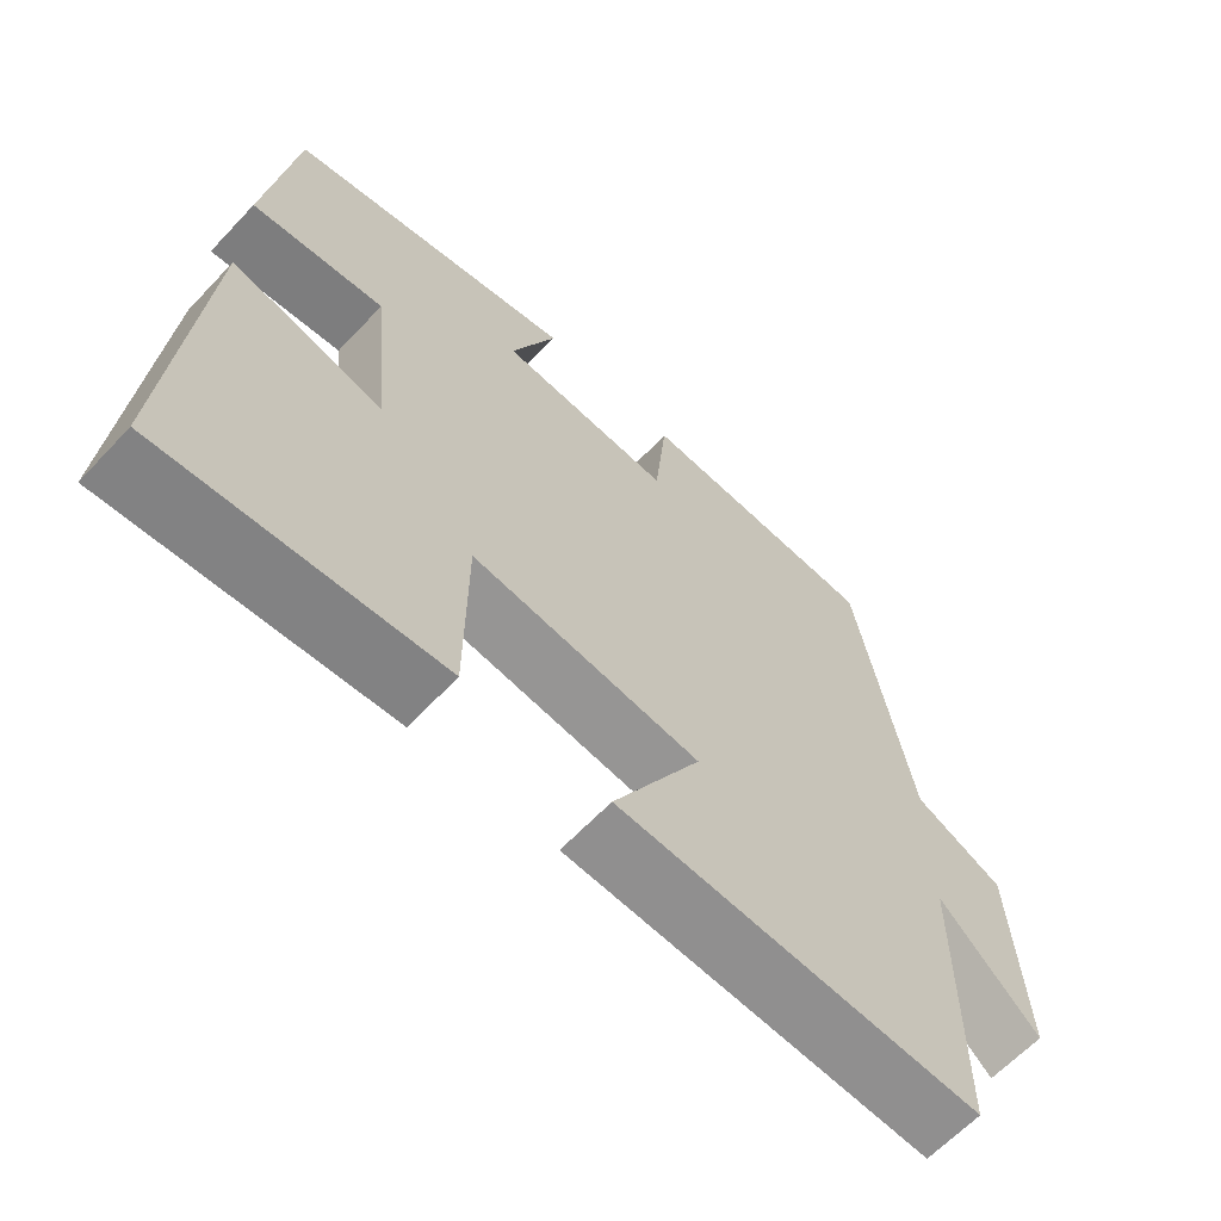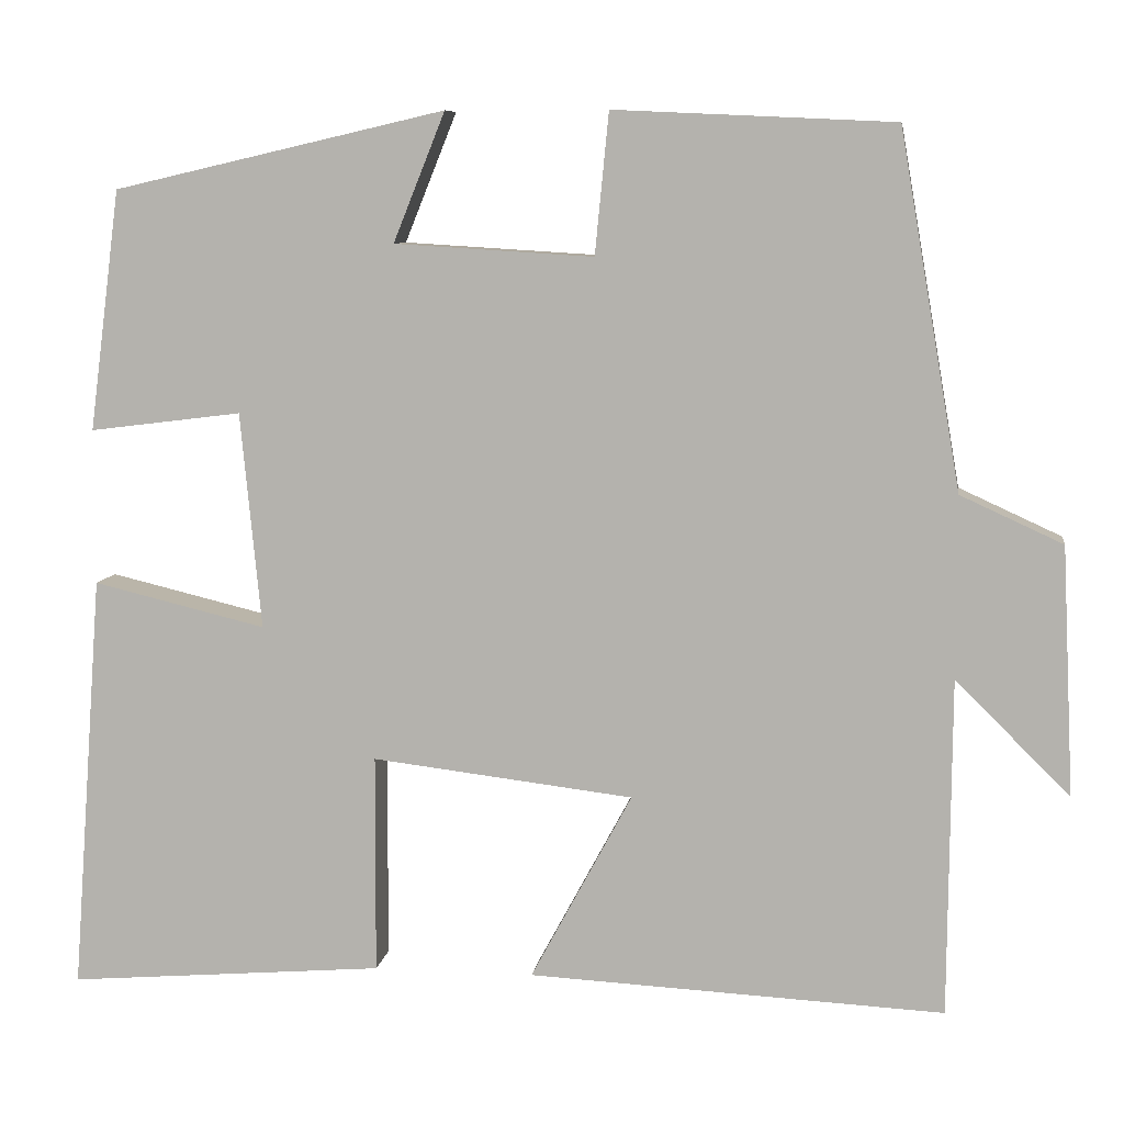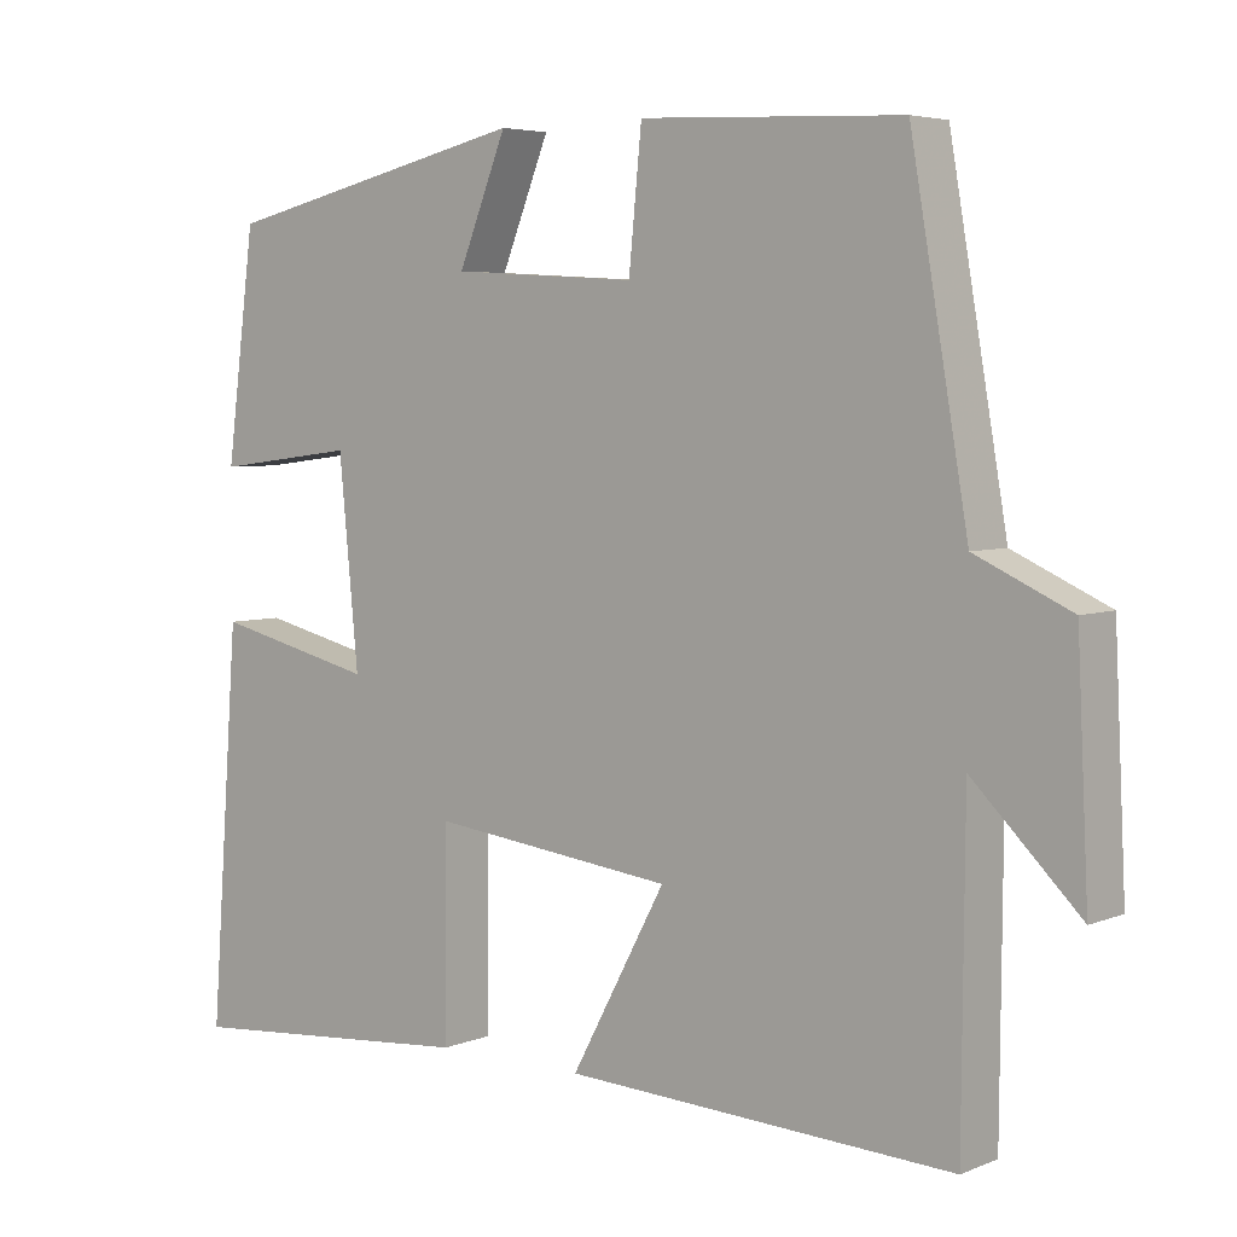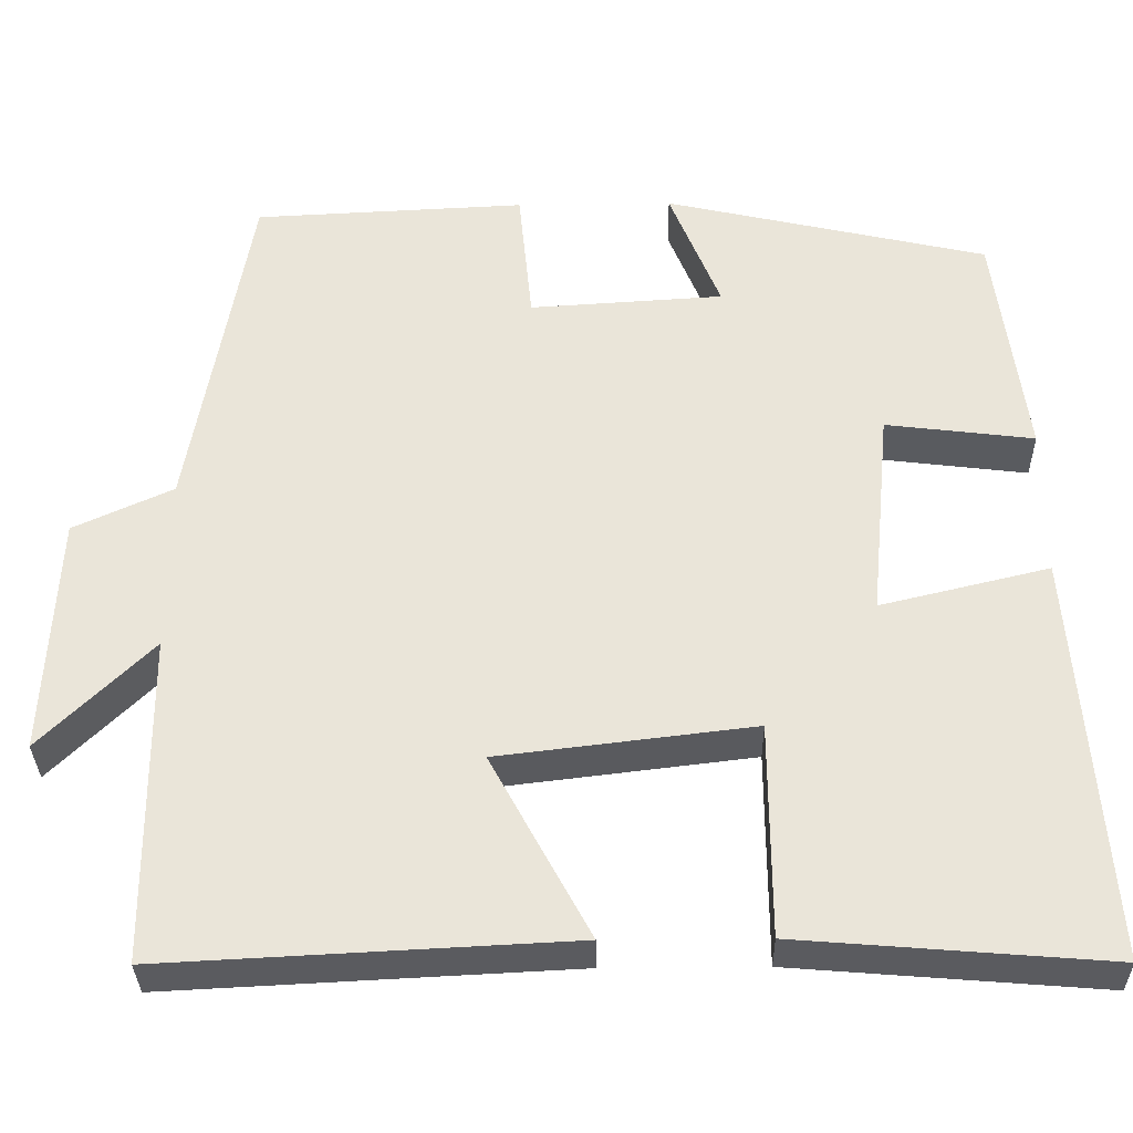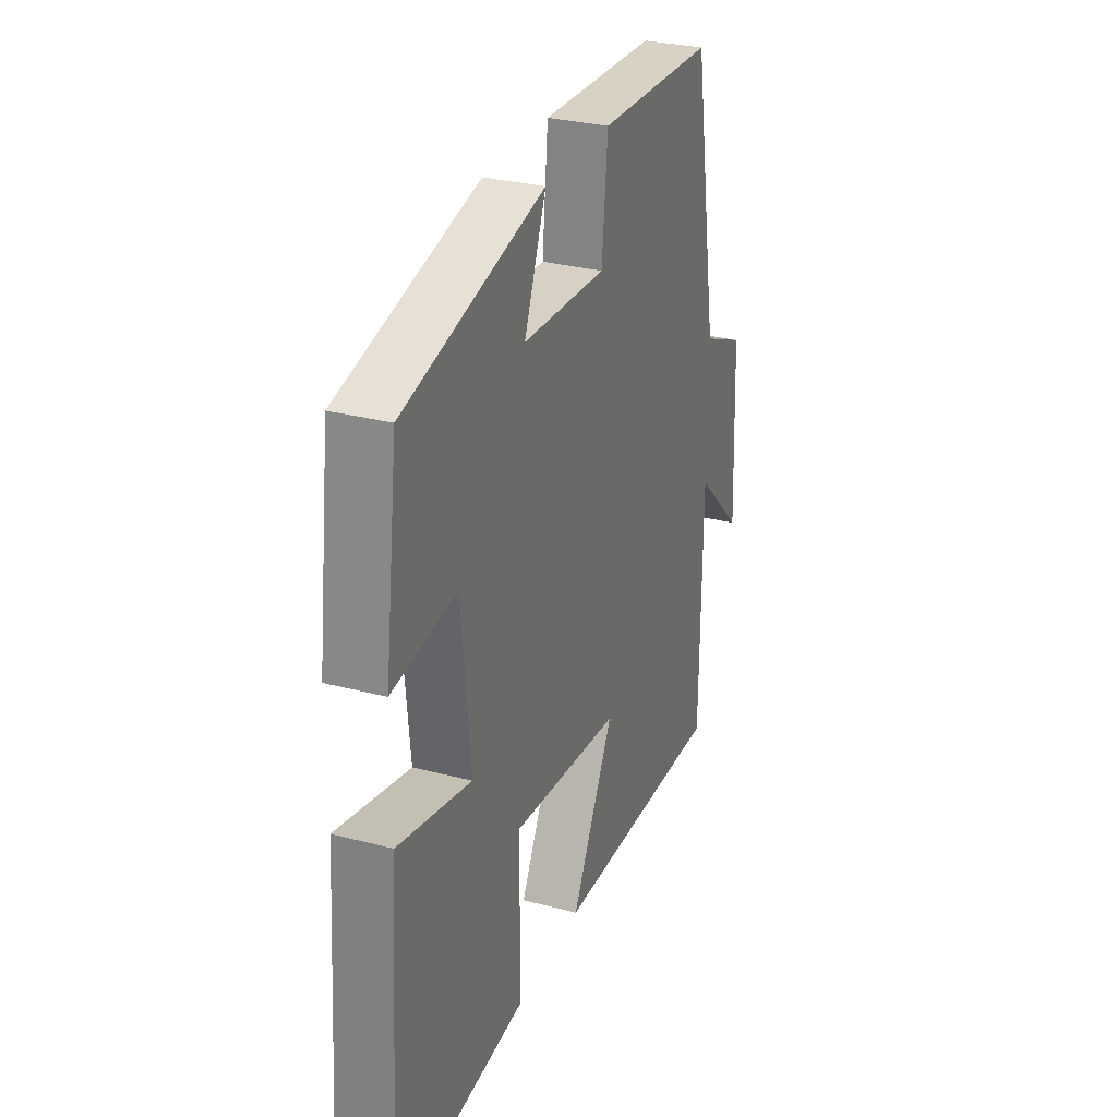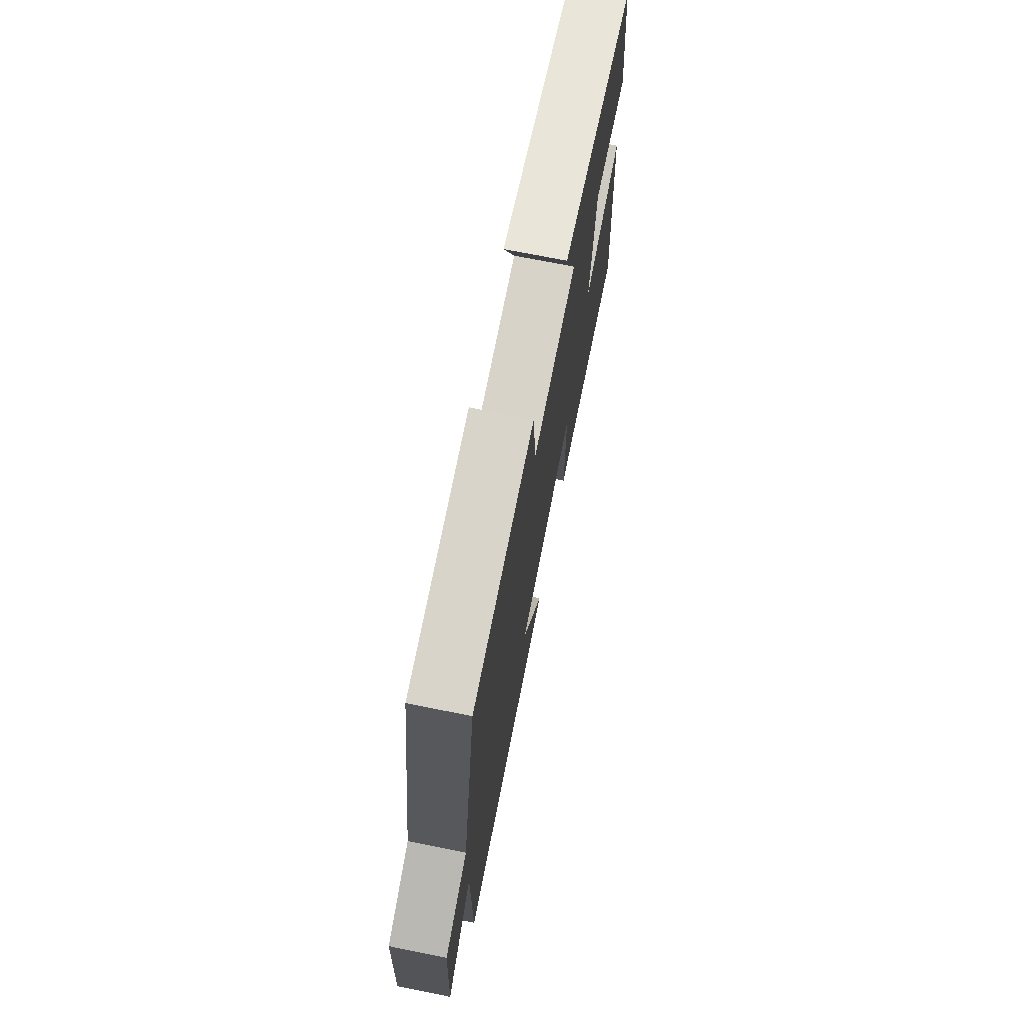
<metadata>
{"format":"obj","ext":"obj","renderer":"f3d","projection":"perspective","resolution":1024,"background":"white","views":[{"elev":-63.7,"azim":136.7,"up":"+Z"},{"elev":8.2,"azim":-171.8,"up":"+Z"},{"elev":4.9,"azim":-141.1,"up":"+Z"},{"elev":-33.1,"azim":1.0,"up":"+Z"},{"elev":30.0,"azim":111.0,"up":"+Z"},{"elev":72.1,"azim":-78.7,"up":"+Z"}]}
</metadata>
<code>
v -0.497 0.07 -0.524
v -0.5 0.07 -0.135
v -0.632 0.07 -0.265
v -0.618 0.07 0.021
v -0.5 0.07 0.075
v -0.429 0.07 0.485
v -0.106 0.07 0.5
v -0.09 0.07 0.337
v 0.14 0.07 0.351
v 0.08 0.07 0.5
v 0.464 0.07 0.412
v 0.5 0.07 0.134
v 0.324 0.07 0.156
v 0.3 0.07 -0.094
v 0.5 0.07 -0.046
v 0.536 0.07 -0.53
v 0.169 0.07 -0.5
v 0.168 0.07 -0.247
v -0.134 0.07 -0.283
v -0.017 0.07 -0.5
v -0.497 0 -0.524
v -0.5 0 -0.135
v -0.632 0 -0.265
v -0.618 0 0.021
v -0.5 0 0.075
v -0.429 0 0.485
v -0.106 0 0.5
v -0.09 0 0.337
v 0.14 0 0.351
v 0.08 0 0.5
v 0.464 0 0.412
v 0.5 0 0.134
v 0.324 0 0.156
v 0.3 0 -0.094
v 0.5 0 -0.046
v 0.536 0 -0.53
v 0.169 0 -0.5
v 0.168 0 -0.247
v -0.134 0 -0.283
v -0.017 0 -0.5
f 19 20 1 2
f 18 19 2
f 15 16 17 18
f 14 15 18
f 13 14 18 2
f 10 11 12 13
f 9 10 13
f 8 9 13 2
f 5 6 7 8
f 5 8 2 3
f 3 4 5
f 22 21 40 39
f 22 39 38
f 38 37 36 35
f 38 35 34
f 22 38 34 33
f 33 32 31 30
f 33 30 29
f 22 33 29 28
f 28 27 26 25
f 23 22 28 25
f 25 24 23
f 1 21 22 2
f 2 22 23 3
f 3 23 24 4
f 4 24 25 5
f 5 25 26 6
f 6 26 27 7
f 7 27 28 8
f 8 28 29 9
f 9 29 30 10
f 10 30 31 11
f 11 31 32 12
f 12 32 33 13
f 13 33 34 14
f 14 34 35 15
f 15 35 36 16
f 16 36 37 17
f 17 37 38 18
f 18 38 39 19
f 19 39 40 20
f 20 40 21 1

</code>
